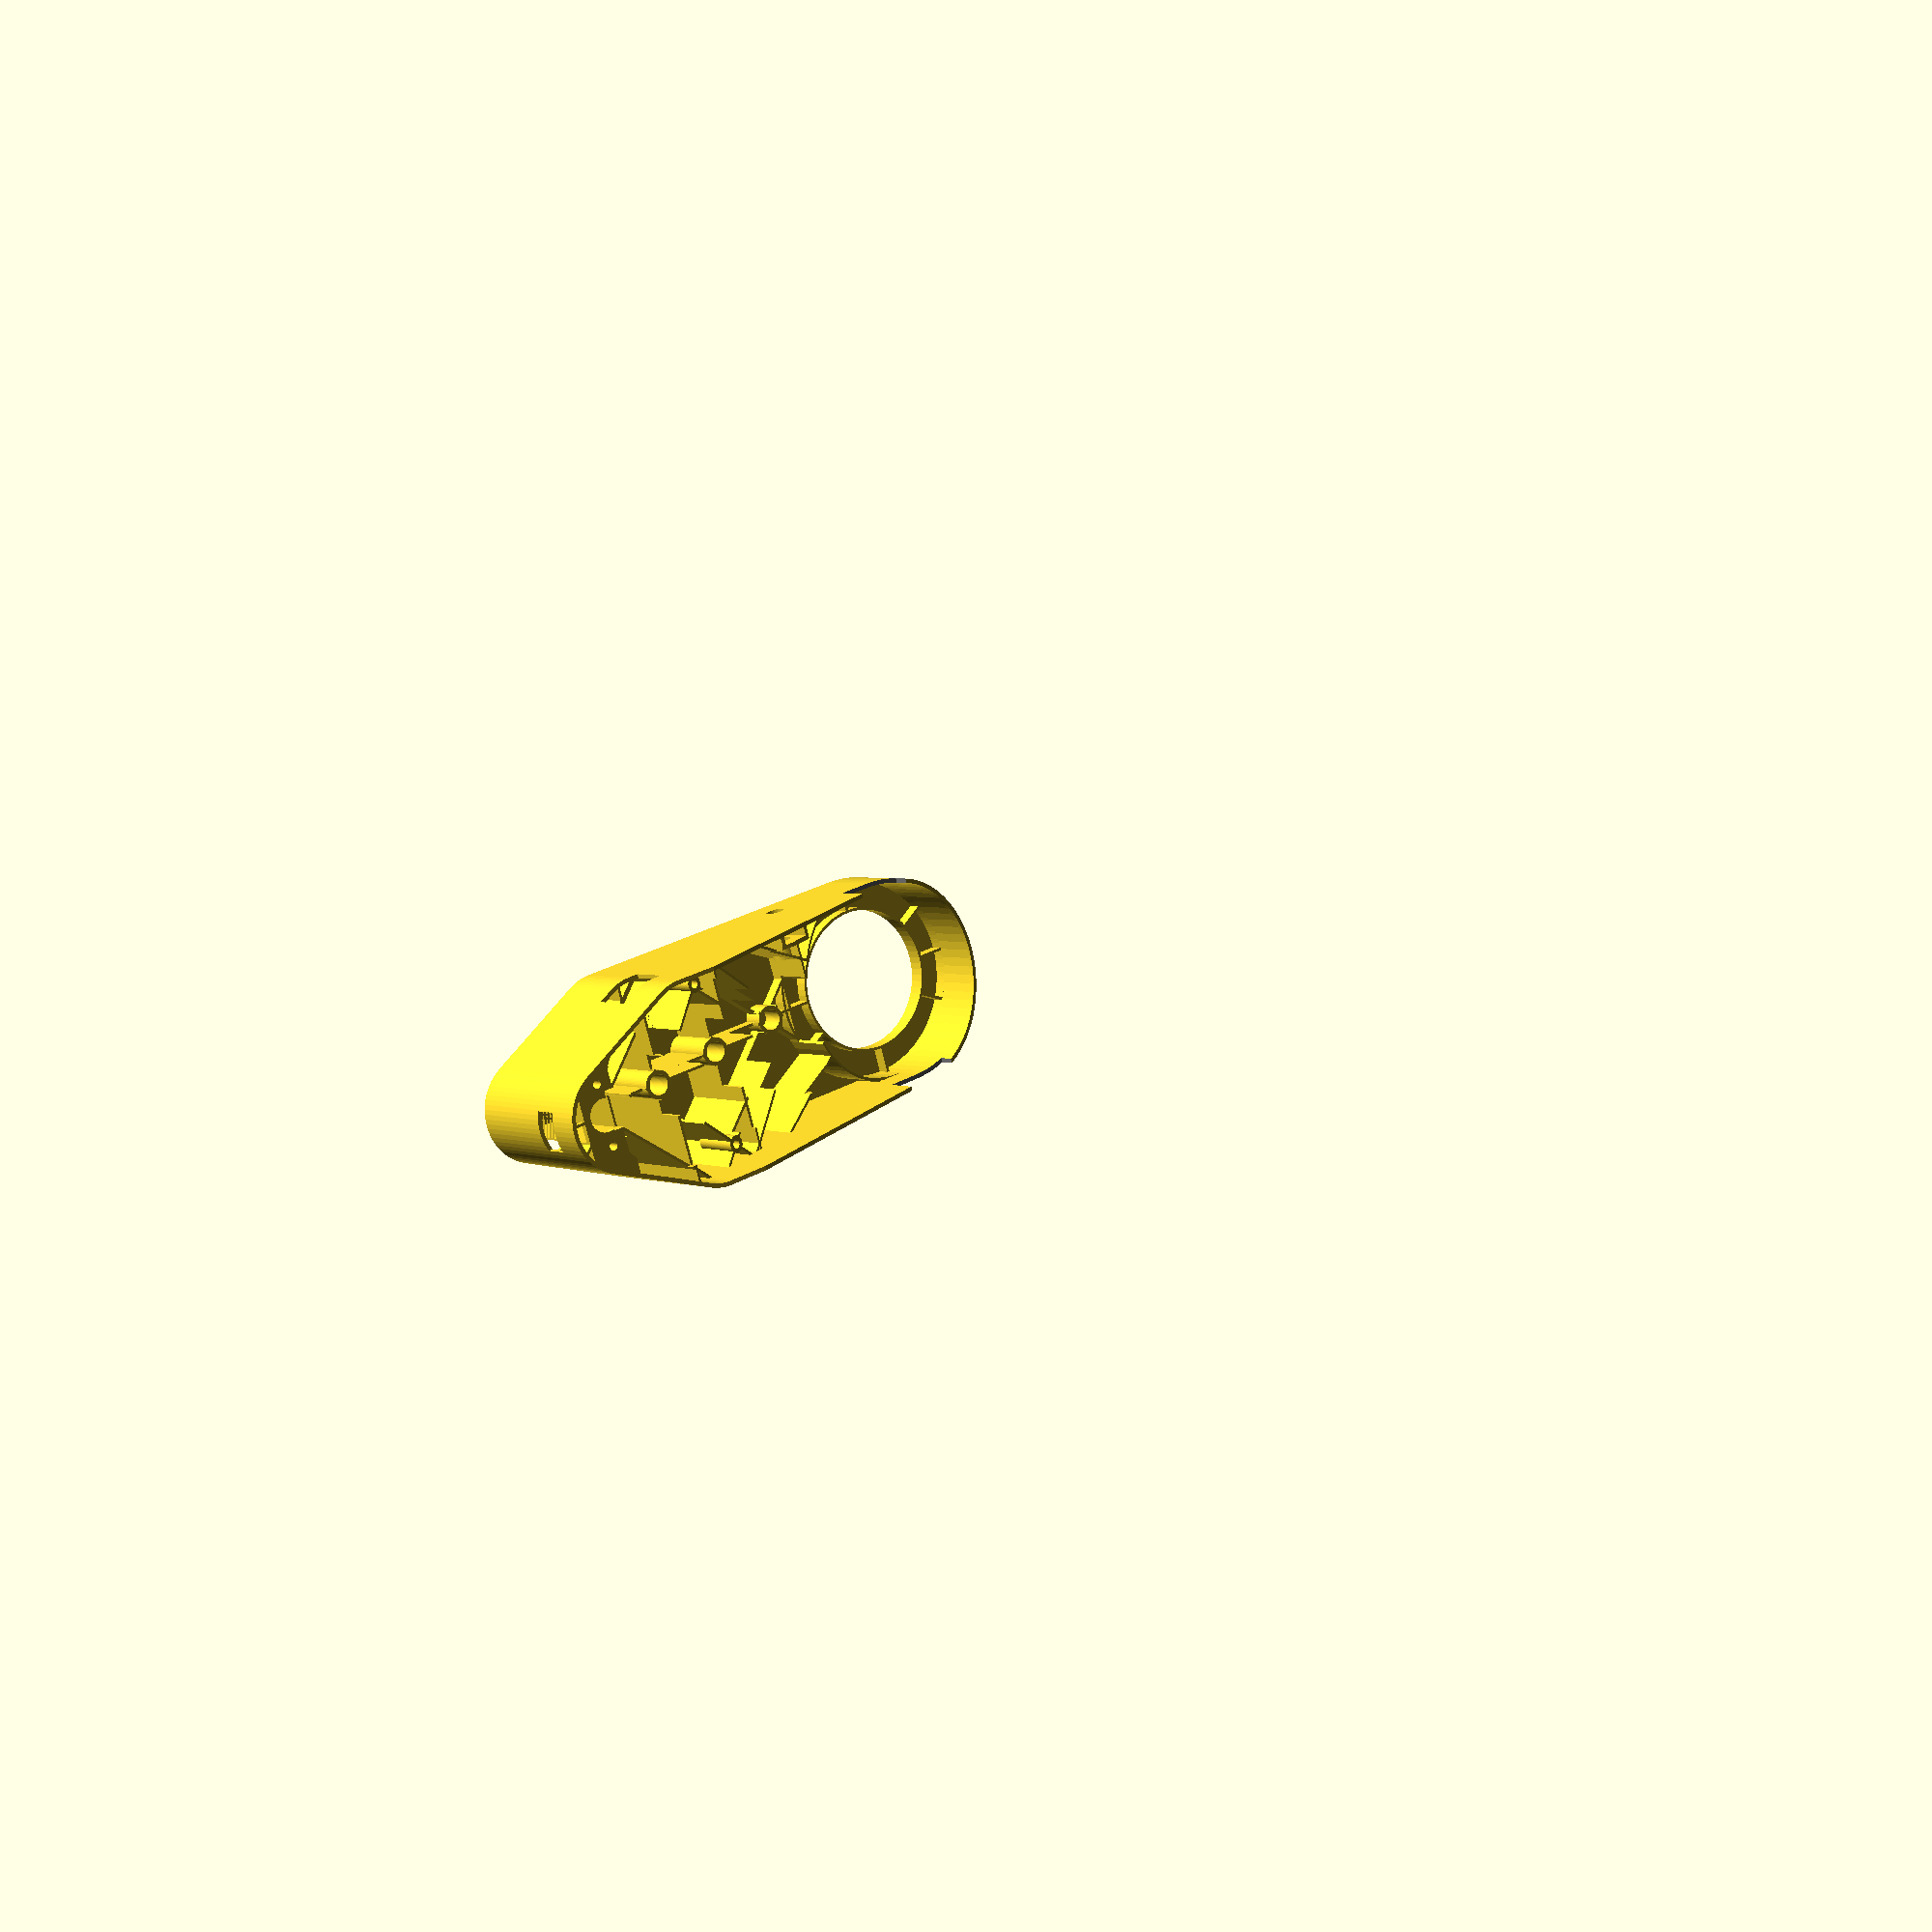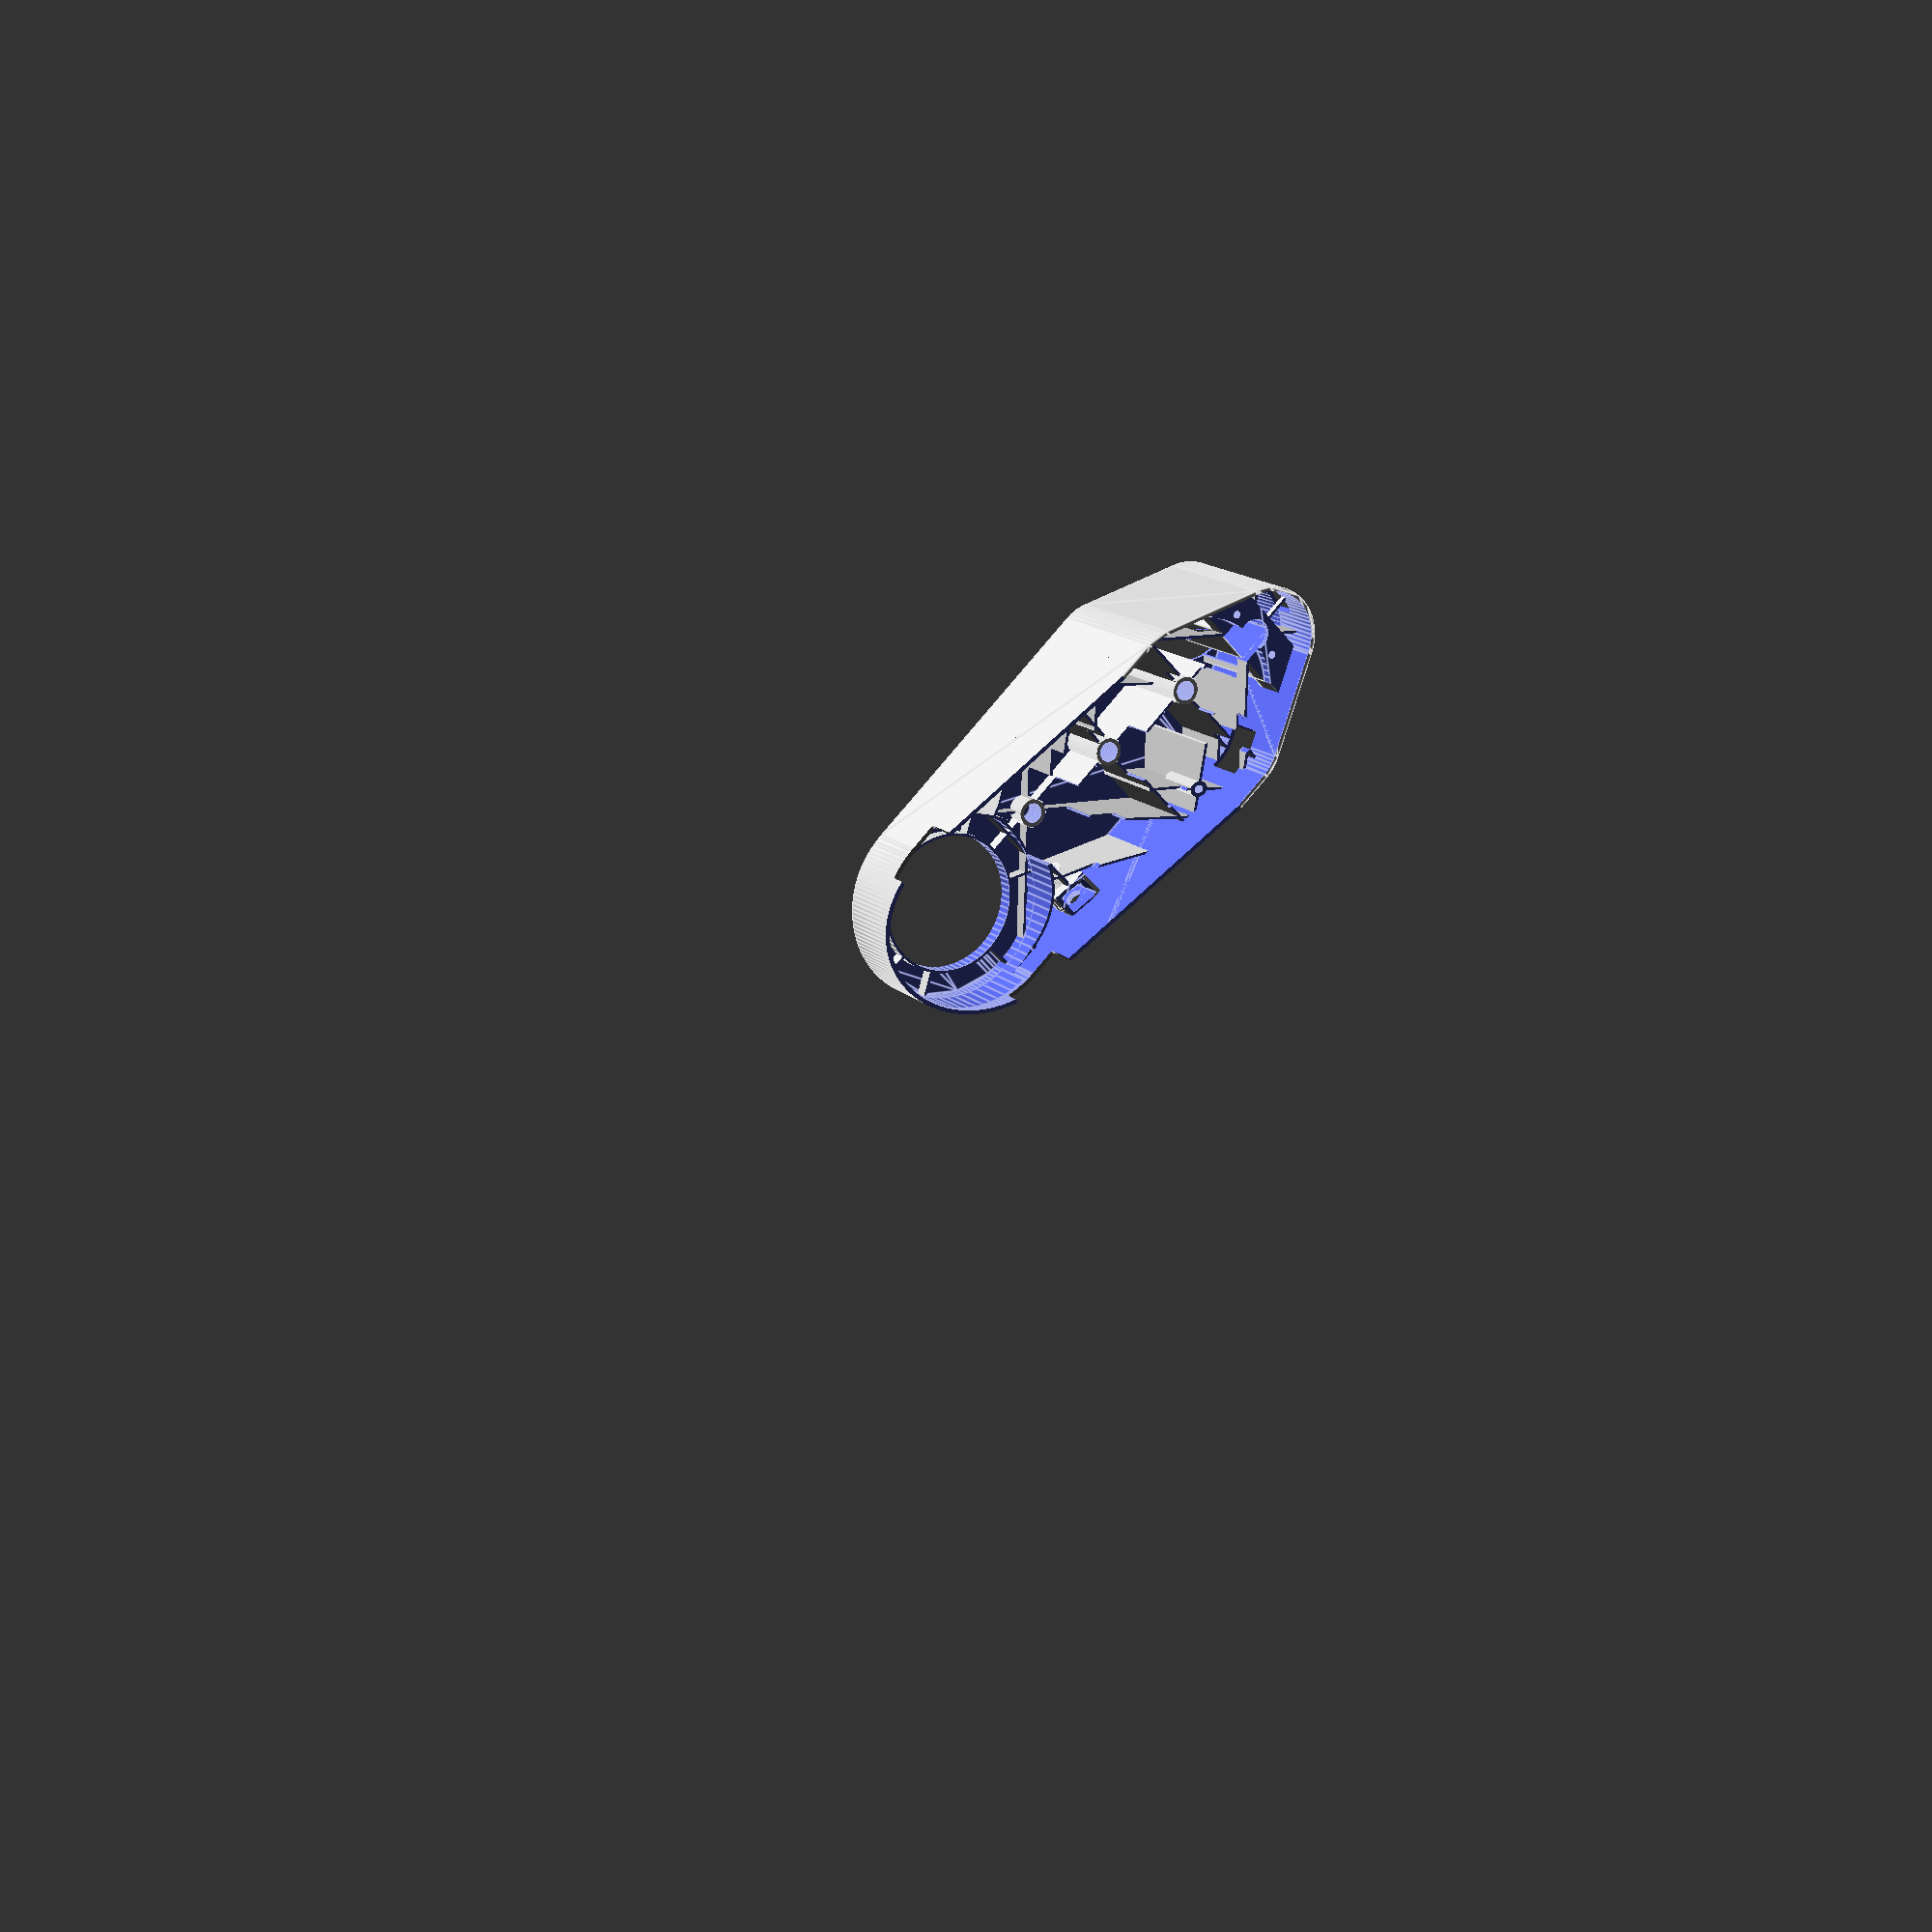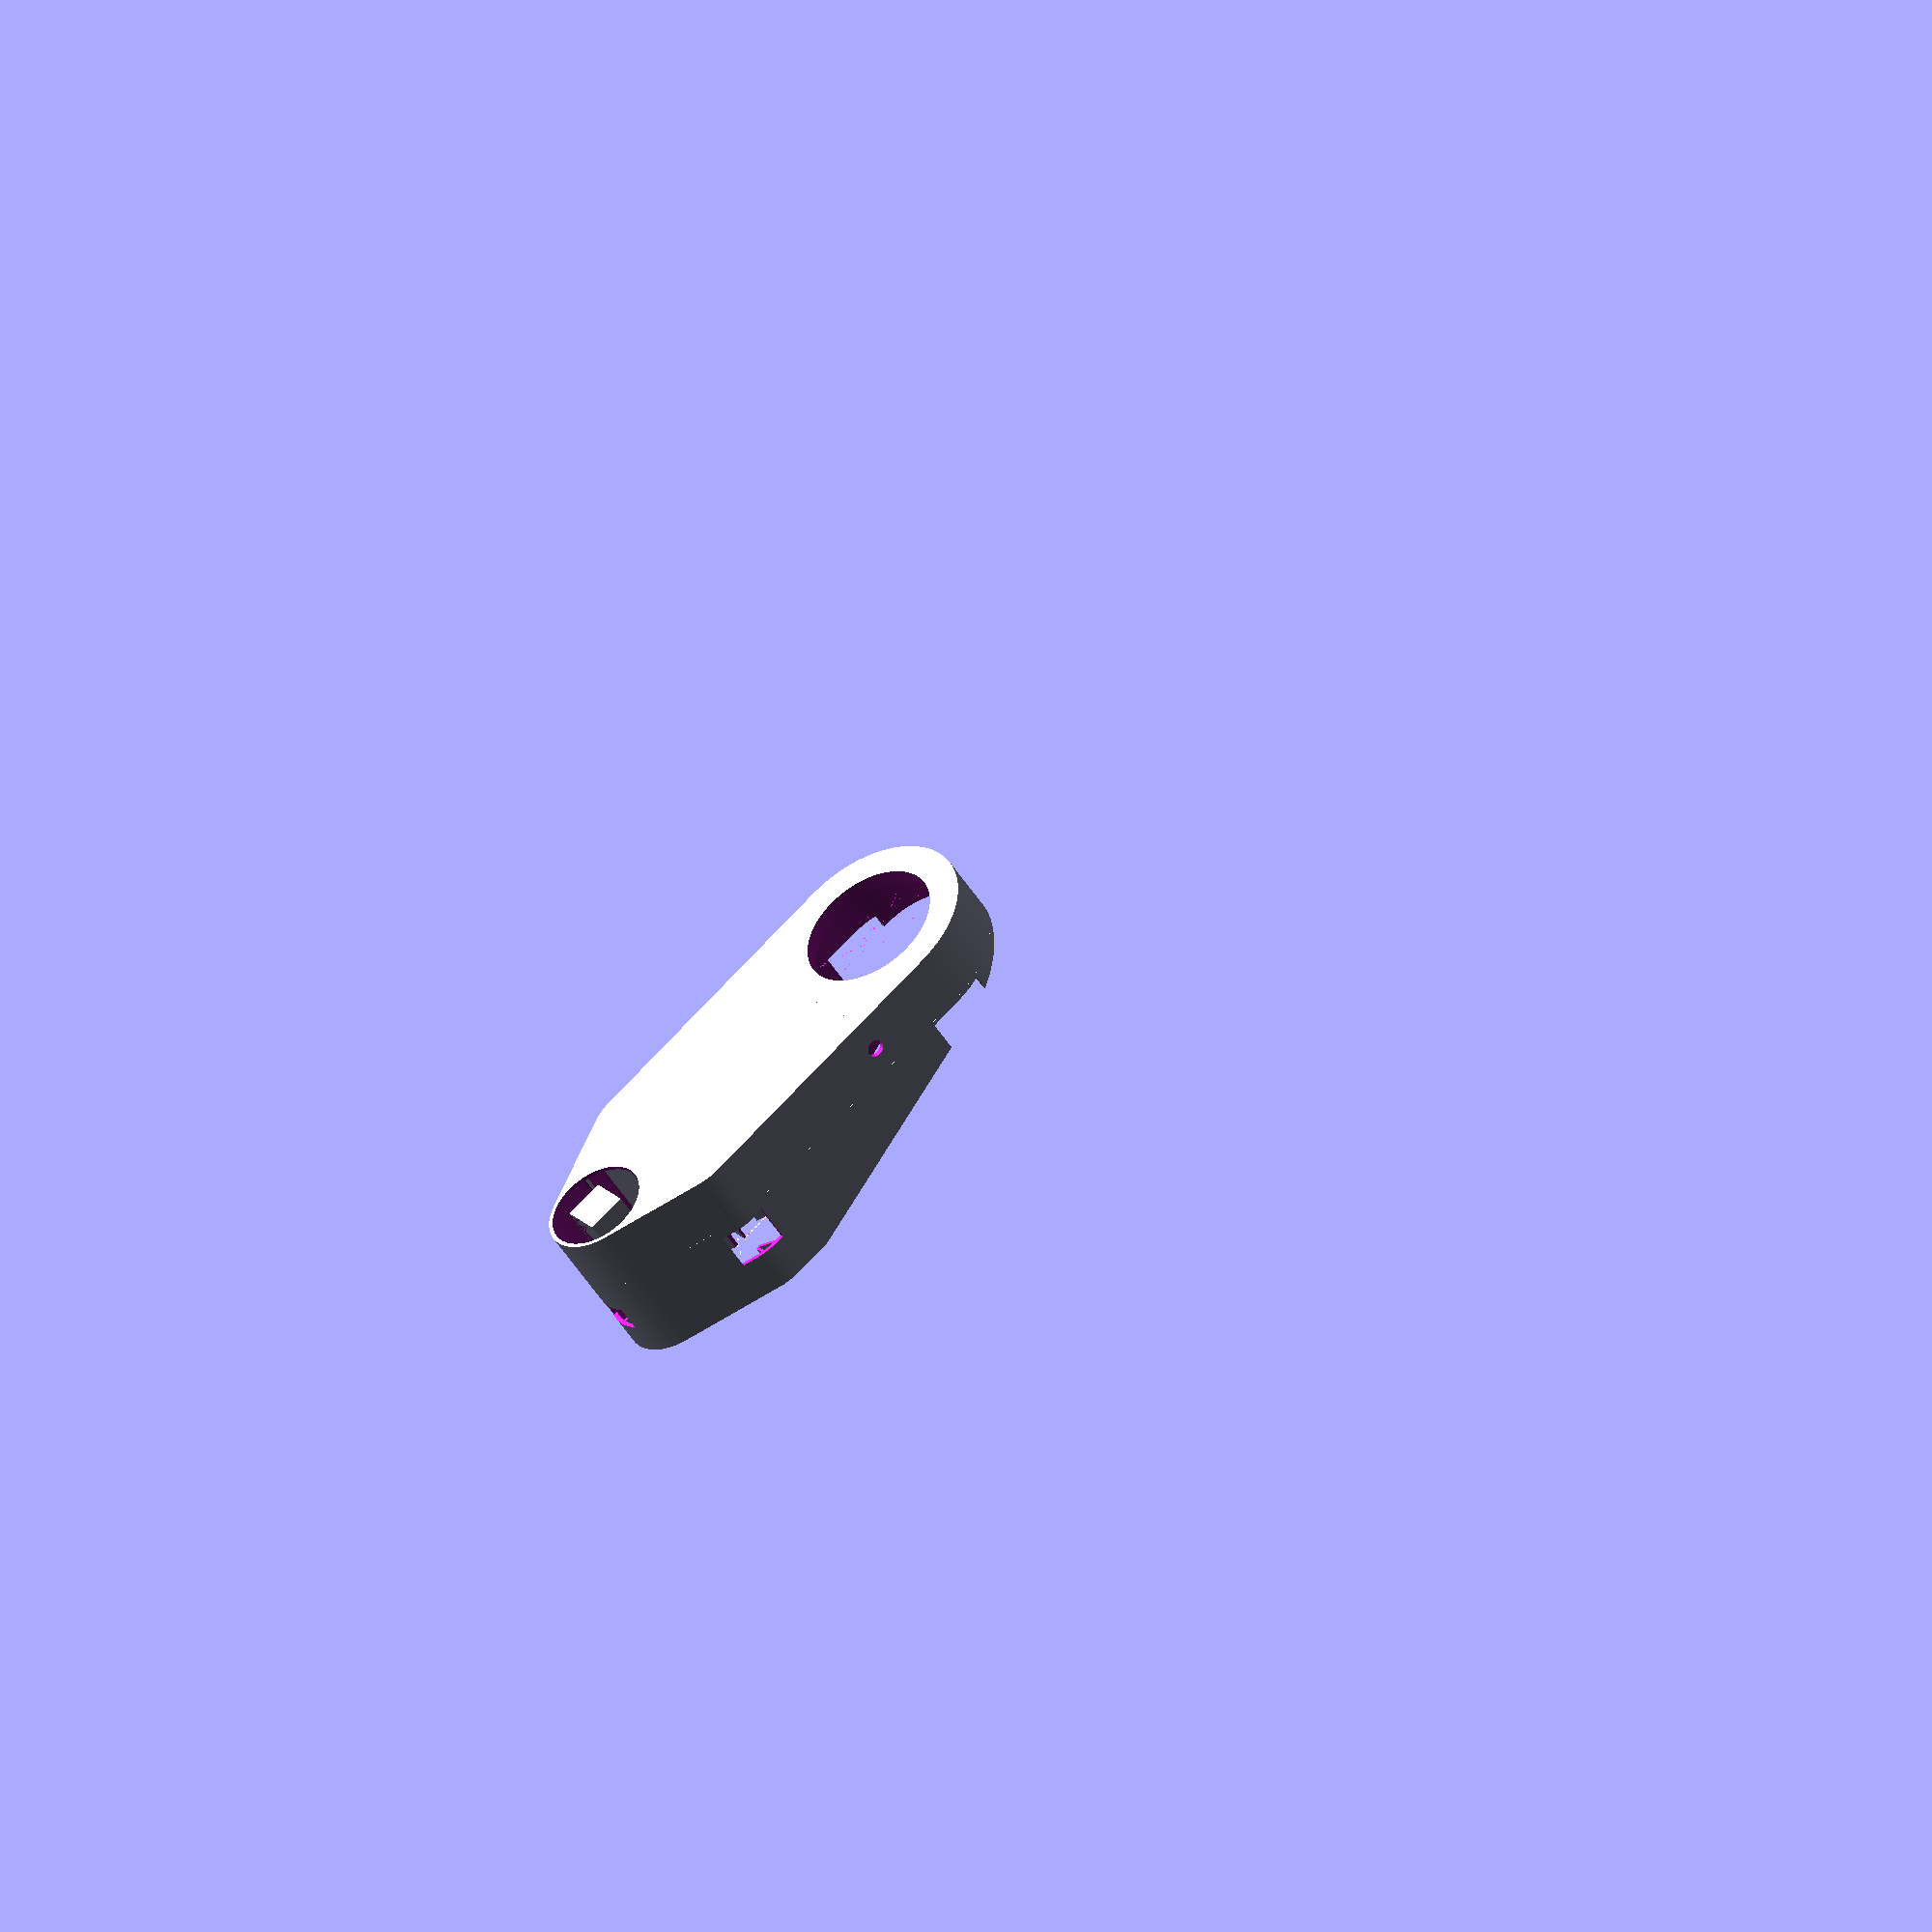
<openscad>
/**
 Peg Perego replacement gearbox


Shaft sizes:

A has 12mm shaft hole, 25mm outside (ribbed)

    A-B outside: 67.2
    B-C C-D outside: 45.5
    D-M outside: 39.9
        (M shaft: 3.2)

B-D have 8mm shaft hole
*/

// $fa=40; $fs=1.5; // fast coarse preview
//  $fa=10; $fs=0.1; // good clean version
  $fa=5; $fs=0.1; // precise final version


// Add ability to mount motor + encoder on either side:
mount_left_side=true;
mount_right_side=false;
encoder_hole=true;

// Maximum size of extruder blobs
clearance=0.3;
// Avoids roundoff
epsilon=0.01;

// Gear shafts for B-D are this identical length
shaft_length=48; // 25.4*2.0;

// Output axle hole diameter
axle_hole_dia=0.375*25.4+2*clearance;

// Output axle post height
axle_post_Z=30.0;


// Thin support walls
support=0.7; 

// General sidewall thickness
wall=1.7;

// General top/bottom thickness
wallz=wall;

// Thickness underneath main output gear
wallzout=wall;

// General reinforcing rib thickness
rib=1.1;

// Extra clearance diameter around gears (in X-Y direction)
gear_cleard=3.0+clearance;
// Extra clearance distance around top of gears in Z direction
gear_clearz=0.4+clearance;


Ashaft=25.0; // A gear's shaft diameter (as measured, do not change!)
BDshaft=8.0; // B-D shaft diameter (as measured)


/*
    gears array field allocation:
    [0] OD, [1] ID, [2] shaft, [3] shaft Z start, [4] low height, [5] high height
*/
gear_OD=0; // index of outside (big gear) clearance diameter
gear_ID=1; // index of inner gear clearance diameter
gear_shaft=2; // index of shaft size
gear_shaft_Z=3; // index of shaft Z start location
gear_LZ=4; // index of height of big (low) side of gear
gear_HZ=5; // index of height of total (high) side of gear
gear_topboss=6; // z inset on top of gear around shaft

gears=[ // values measured with calipers
    [ 76.2, 53.5, axle_hole_dia, 0, 18.0, 26.0, 0.0], // [0] A final output gear
    [ 56.5, 34.1, BDshaft, -0.5, 13.5, 31.5, 3.9 ], // [1] B
    [ 58.5, 25.0, BDshaft, 1, 11.0, 24.5, 0.7 ], // [2] C
    [ 61.5, 21.1, BDshaft, 8.0, 12, 23.2, 2.4 ], // [3] D
    [ 38.3-1.5, 12.9 /* 9.5*/ , 0.0, 0.0, 0.0, 100.0, 0.0], // [4] motor is weird
];
tot_gears=5;

// Distances between axle centers of each gear:
between_gears=[
    67.2 - Ashaft/2 - BDshaft/2, // A to B
    45.5 - BDshaft/2 - BDshaft/2, // B to C
    45.5 - BDshaft/2 - BDshaft/2, // C to D
    39.9 - BDshaft/2 - 3.2/2 - 0.5, // D to M
];

// M3 capscrew
module M3_capscrew(dia_shaft=3.3,len_shaft=30,len_head=30,big=0) {
    cylinder(d=dia_shaft+2*big,h=len_shaft);
    translate([0,0,-len_head+big+epsilon])
        cylinder(d=8+big,h=len_head);
}


// Translate to the center of this gear number.
//   Uses funky recursion because OpenSCAD doesn't have true iteration.
module gear_center(target_num,cur_num=0) {
    if (cur_num>=target_num) {
        children();
    }
    else {
        if (cur_num<tot_gears-1) {
            translate([between_gears[cur_num],0,-gears[cur_num+1][gear_LZ]])
                gear_center(target_num,cur_num+1) children();
        } else { // for motor, we're already there.
            gear_center(target_num,cur_num+1)  children();
        }
    }
}

// Single gear, including shafts
module gear_single(num,big=0,longer_below=0,longer_above=0) {
    bottom_d=gears[num][gear_OD]+gear_cleard+2*big;
    lht=gears[num][gear_LZ]+gear_clearz+longer_above;
    hht=gears[num][gear_HZ]+gear_clearz+longer_above;
    
    // bottom gear teeth (big)
    if (longer_below==0 && num==3) { 
        // Need special boss around D gear bottom
        difference() {
            cylinder(d=bottom_d, h=lht);
            translate([0,0,-epsilon])
                cylinder(d=14, h=2);
        }
    } else { // normal gear
        translate([0,0,-longer_below])
        cylinder(d=bottom_d, h=lht+longer_below);
    }

    // top gear teeth (small)
    translate([0,0,lht-epsilon])
     difference() {
        cylinder(d=gears[num][gear_ID]+gear_cleard+2*big, h=hht-lht);
        topboss=gears[num][gear_topboss];
        if (topboss>0) {
            translate([0,0,hht-lht-topboss+epsilon])
                cylinder(d=BDshaft+2*2.25, h=topboss);
        }
     }

    // mounting shaft
    z=-10+gears[num][gear_shaft_Z];
    translate([0,0,z])
     cylinder(d=gears[num][gear_shaft]+clearance+2*big, h=shaft_length+gear_clearz);
}


// Z start of motor face, above D gear bottom
motor_start_Z=20;

// Geartrain, starting from output gear and recursing down to motor:
module gear_train(num=0,big=0,longer_below=0,longer_above=0) {
    if (num<tot_gears-1) {
        gear_single(num,big,longer_below,longer_above);
        
        translate([between_gears[num],0,-gears[num+1][gear_LZ]])
           gear_train(num+1,big,longer_below,longer_above);
    }
    else { // motor at end of train
        // motor gearhead
        translate([0,0,-wall/2])
            cylinder(d=gears[num][gear_ID]+clearance+2*big, h=gears[num][gear_HZ]);
        
        // motor body
        translate([0,0,motor_start_Z-longer_below])
            cylinder(d=gears[num][gear_OD]+gear_cleard+2*big, h=70+longer_below);
        
        // motor mounting screws (18mm M3)
        for (side=[-1,+1]) 
            translate([0,25/2*side,motor_start_Z-12])
                M3_capscrew(big=big);
    }
}

module rib_star(nrib=4,maxR=400,maxZ=400) {
    for (angle=[0:180/(nrib/2):180]) {
        rotate([0,0,angle+360/(2*nrib)])
            cube(size=[maxR,rib,maxZ],center=true);
    }
}
module rib_cyl(D,wall=rib) {
    difference() {
        cylinder(d=D+2*wall,h=200,center=true);
        cylinder(d=D,h=200,center=true);
    }   
}

module gear_train_rib_star(shaft,ID,OD,nrib) {
    rib_star(nrib=nrib,maxR=3*OD);
    if (shaft>0) rib_cyl(shaft,wall=wall);
    //if (ID>0) rib_cyl(ID,wall=rib);
   // rib_cyl(OD,wall=rib);
}

// Geartrain, with mounting ribs
module gear_train_ribs(num=0) {
    if (num<tot_gears-1) {
       // nribs=[12,6,2,2,4]; // (bottom) rib count for each gear
        nribs=[6,4,2,2,4]; // (top) rib count for each gear
        
        gear_train_rib_star(
            shaft=gears[num][gear_shaft],
            ID=gears[num][gear_ID]+gear_cleard,
            OD=gears[num][gear_OD]+gear_cleard,
            nrib=nribs[num]);

        if (num==0) { // extra stiffness around output gear
            rib_cyl(gears[num][gear_ID]+gear_cleard);
            rib_cyl(gears[num][gear_OD]+gear_cleard);
        }

        translate([between_gears[num],0,-gears[num+1][gear_LZ]])
           gear_train_ribs(num+1);
    }
    else { // motor at end of train
        gear_train_rib_star(shaft=0,
            ID=gears[num][gear_ID]+clearance,
            OD=gears[num][gear_OD]+gear_cleard,
            nrib=4);
        
        // motor mounting screws
        for (side=[-1,+1]) 
            translate([0,25/2*side,motor_start_Z-12])
                gear_train_rib_star(shaft=0, // 3.3+clearance,
                    ID=0,OD=8, nrib=4);
    }
}

// gear_train(); // ,longer_above=100);


// Overall outside dimensions
box_y=25.4*3.27; // symmetric in Y
box_lx=0; // X low
box_hx=125; // X high
box_lz=-38-wallz; // Z low
box_hz=gears[0][gear_HZ]+gear_clearz-1; // Z high
//translate([box_lx,-box_y/2,box_lz])
//    cube(size=[box_hx-box_lx,box_y,box_hz-box_lz]);

// Space between top and bottom half of gearbox
opening_clearance=0.3+clearance;

// Two wall thicknesses, for where inside and outside overlap.
box_2walls=wall+opening_clearance+wall;

// Outer box's 2D XY cross section
module box_2D() {
    offset(r=+20) offset(r=-20) // smooth all edges
    hull() {
        // output gear
        circle(d=gears[0][gear_OD]+gear_cleard+2*wall);
        
        // main body box
        translate([box_lx,-box_y/2])
            square(size=[box_hx-box_lx,box_y]);
        
        // motor
        gear_center(4)
            circle(d=gears[4][gear_OD]+gear_cleard+2*wall);
    }
}

// Back of box is tilted at this angle, to save material.
box_back_angle=15;

// Box back trimming in X-Z plane
module box_trim() {
    translate([0,0,-12])
        rotate([0,box_back_angle,0])
            translate([0,0,-100])
            cube(size=[400,400,200],center=true);
    
}


// 3D overall box
module box_3D(inset=0) {
    difference() {
        // Main box body
        translate([0,0,box_lz])
            linear_extrude(height=box_hz-box_lz)
                offset(r=inset)
                    box_2D();
        
        // Bottom trim
        box_trim();
    }
}


// Splitting surface between top and bottom pieces
module box_split_surface(bottom_bigger=0.0) {
    big=10;
    rotate([90,0,0])
        linear_extrude(height=box_y+2*big,center=true,convexity=4) {
            offset(r=bottom_bigger) {
                polygon([
                    [200,box_lz-big],
                    [200,-28],
                    [130,-28], // D gear
                    [10,10],
                    [-200,10],
                    [-200,box_lz-big],
                ]);
            }
        }
}

// Side length of mounting frame square tubing:
frame=1.030*25.4+clearance;

// Centerline of top row of frame
frame_topZ=frame/2-wallzout;

// Square tubing frame
module frame_parts(big=0) {
    // Show frame as-mounted
    color([0.5,0.5,0.5]) {
        // Example mounting frame pieces
        translate([0,0,-frame/2-wallzout])
            cube([frame+2*big,400,frame+2*big],center=true);

        for (side=[-1,+1])
            translate([0,side*(box_y/2+frame/2),frame_topZ])
                rotate([0,0,90])
                    cube([frame+2*big,400,frame+2*big],center=true);
    }
}

// Shift and deploy centers of each frame mounting bolt
module frame_bolt_centers() {
    boltX=1.5*25.4;
    translate([0,0,frame_topZ])
    if (mount_left_side)
        translate([boltX,box_y/2+wall/2,0])  children();
    if (mount_right_side)
        scale([1,-1,1])
        translate([boltX,box_y/2+wall/2,0])  children();
}

// Space for frame mounting bolt & nut trap
module frame_bolts(big=0) {
    // Thru hole for 1/4" bolt
    bolt_dia=0.255*25.4+2*clearance+2*big;
    
    // Slot for 1/4" nylock nut
    nut_flats=0.445*25.4+2*clearance+2*big;
    nut_height=0.345*25.4+2*clearance+2*big;
    
    // Middle of trapped nut is this distance inside 
    nut_Y_deep=-0.5*25.4;
    
    frame_bolt_centers() {
        rotate([90,0,0])
            cylinder(d=bolt_dia,h=40,center=true);
        
        translate([0,nut_Y_deep-big])
        {
            // nut itself (use nophead's hack of 6 sided cylinder)
            rotate([-90,30,0])
                cylinder(r=nut_flats/(2*cos(30)),h=nut_height,$fn=6);
            
            // chute to insert nut from inside
            scale([1,1,-1]) // extend downward
                translate([-nut_flats/2,0])
                    cube(size=[nut_flats,nut_height,75]);
            
        }        
    }
}


module box_screw(dia_shaft,big=0) {
    len=32; // length of screws (M3x18mm)
    M3_capscrew(dia_shaft=3.5,big=big,len_shaft=len);
}

// Screws connecting top and bottom halves
module box_screws(dia_shaft) {
    for (side=[-1,+1]) {
        //side=[-1,+1];
        // two screws on motor side
        translate([101,33*side,box_lz+10])
            children();
        
        // two screws near output side
       // translate([28,35*side,-5])
          //  children();
    }
}

// Bottom half of box, solid (no ribs)
module box_bottom_solid() {
  union() {
    difference() {
        // Bottom = whole box intersected with split
        intersection() {
            box_3D(-(wall+opening_clearance));
            box_split_surface(-opening_clearance);
        }
        
        // Space for frame
        frame_parts();
        
        // Space for gears
        gear_train(longer_above=100);
        
        // Space for top-bottom screws
        box_screws() box_screw(dia_shaft=3.5);
    }
    difference() {
        // Main post for output shaft.  Low $fn is to make ribs
        translate([0,0,-epsilon])
        cylinder(d=25.0-clearance,h=axle_post_Z,$fn=12);
       
        // Axle hole
        translate([0,0,-2*epsilon])
            cylinder(d=axle_hole_dia,h=axle_post_Z+3*epsilon);
    }
  }
}

// Support material under bottom of box
module box_bottom_supports() {
    difference() {
        intersection() {
            union() {
                // Main stripes
                for (ystripe=[-box_y/2-wall-opening_clearance:8:+box_y/2])
                    rotate([0,box_back_angle,0])
                    translate([+50,ystripe,-5])
                        cube([300,support,20],center=true);
                
                // Add sidewall supports
                translate([0,0,-70])
                    linear_extrude(height=70)
                    difference() {
                        offset(r=-wall-opening_clearance)
                            box_2D();
                        offset(r=-wall-opening_clearance-support)
                            box_2D();
                    }
            }
            // Trim down to only under main body
            translate([0,0,-100])
                linear_extrude(height=200)
                    offset(r=-wall-opening_clearance)
                        box_2D();
        }
        
        // don't go below floor
        box_trim();
        
        // remove where supports hit main body
        translate([0,0,-0.1]) // spacing for easy removal
        difference() {
            box_3D();
            frame_parts(big=-0.1);
        }
    }
}

// Box bottom, with ribs
module box_bottom_ribs() {
  union() {
    intersection() {
        box_bottom_solid();
        
        union() 
        { // All possible ribs:
            
            // Main side walls
            difference() {
                cube(size=[400,400,400],center=true);
                translate([0,0,wall])
                    box_3D(-(wall+opening_clearance+wall));
            }
            
            // Centerline
            cube(size=[400,rib,400],center=true);
            
            // Frame opening
            frame_parts(big=wall);
            
            gear_train_ribs(num=0);
            
            box_screws() union() {
                rib_star(maxR=100);
                box_screw(dia_shaft=3.5, big=wall);
            }
            
            rib_cyl(D=25.0-clearance-rib,$fn=12);
        }
    }
    
    // Add support stripes under main body
	box_bottom_supports();
	
	// Increase first-layer support thickness, to keep slicer from omitting it
	for (shift=[-1,+1])
		translate([0,shift*support*0.9,0])
			intersection() {
				box_bottom_supports();
				translate([0,0,support]) box_trim();
			}
  }
}

// Block for mounting motor bolts
motor_rebar_x=18;
motor_rebar_z=15;

// Slot in rebar block for airflow
motor_airflow_y=16;

// Top half of box, solid (no ribs)
module box_top_solid() {
    difference() {
        // Whole body
        box_3D();
        
        // Clearance for bottom half
        translate([0,0,-2*epsilon])
        intersection() {
            box_3D(-wall);
            box_split_surface(0);
        }
        
        // Space for frame
        frame_parts();
        
        // Space for gears
        gear_train(); // ,longer_below=100);
        
        // Airflow for motor
        translate([160,0,-20]) 
            cube(size=[50,motor_airflow_y,11],center=true);
        
        // Space for top-bottom screws (tapped in)
        box_screws() box_screw(dia_shaft=2.6);
        
        // Space for frame mounting bolts
        difference() {
            frame_bolts();
            /*
            // Add very thin membrane across holes, to keep dust out of unused holes
            for (side=[-1,+1])
                translate([(box_hx+box_lx)/2,side*(box_y/2-wall/2),frame/2])
                    cube(size=[box_hx,0.5,frame],center=true);
            */
        }
    }
}



// RJ45 connector for magnetic encoder board, on D gear
module rj45() {
    rj_width = 19;
    rj_length = 32;
    rj_height = 17; // rj45 connector itself
    circuit_height=3.5; // height of circuit board

    board_x = 125+8+2;
    board_z = 33.5 - rj_height - 8.76 - circuit_height;

    translate([-board_x, 12.5, board_z]){
        // Circuit board
        translate([0, 0, rj_height-circuit_height]){
            cube(size=[rj_width, rj_length, circuit_height]);
        }
        
        // Actual RJ45 plug
        translate([0, rj_length - 15.5, 0]){
            cube(size=[rj_width, 15.5, rj_height]);
        }
        
        // Clearance above ribs
        translate([0, 0, rj_height]){
            cube(size=[rj_width, rj_length-10, 30]);
        }
    }
}


module box_top_ribs() {
    union() {
    difference() {
    intersection() {
        box_top_solid();
        
        union() 
        { // union of all possible rib shapes
            // Main side walls
            difference() {
                cube(size=[400,400,400],center=true);
                translate([0,0,-wall])
                    box_3D(-wall);
            }
            
            // Centerline
            cube(size=[400,rib,400],center=true);
            
            gear_train_ribs(num=0);
            
            box_screws() union() {
                rib_star(maxR=40);
                box_screw(dia_shaft=2.7, big=wall);
            }
            
            // Reinforcing around motor mount
            translate([160,0,-22])
                cube(size=[motor_rebar_x,80,motor_rebar_z],center=true);
            
            // Space for frame mounting bolts
            intersection() {
                translate([0,0,50])
                    cube(size=[400,400,100],center=true);
                union() {
                    frame_bolts(big=wall);
                    // Ribs for each big bolt
                    frame_bolt_centers() {
                        translate([0,-10,0])
                        rib_star(nrib=2,maxR=90);
                    }
                }
            }
        }
    }

        // Subtract off RJ45 connector holes, left and right
    if (encoder_hole)
      rotate([0,180,0]) {
        if (mount_left_side) scale([1,1,1]) rj45();
        if (mount_right_side) scale([1,-1,1]) rj45();
      }
  }
  
  
    // Add support material under motor
    support_ht=45; // Z height of motor support material
        // Support for motor
        translate([160,0,box_hz-support_ht/2]) 
            difference() {
                cube(size=[motor_rebar_x-2*support,motor_airflow_y+2*support,support_ht],center=true);
                translate([0,0,-support])
                cube(size=[motor_rebar_x-2*support,motor_airflow_y,support_ht],center=true);
            }
  }
}

// All internal parts (for debug, not printing)
module box_internal_parts() {
    frame_parts();
    gear_train();
    //box_screws();
    frame_bolts();
}

//box_internal_parts();

module box_bottom_backtilt() {
    translate([-100,100,-14.42]) rotate([0,-box_back_angle,0])
        children();
}

if (0) { // solids (good for tuning geometry)
    box_bottom_backtilt()
        box_bottom_solid();

    rotate([0,180,0])
        box_top_solid();
}
else { // full ribbed versions (slow!)
    if (0) {
      box_bottom_backtilt()
          box_bottom_ribs();
    }

    if (1) {
      rotate([0,180,0])
          box_top_ribs();
    }
}

</openscad>
<views>
elev=177.9 azim=162.9 roll=215.8 proj=p view=wireframe
elev=344.9 azim=136.8 roll=331.2 proj=p view=edges
elev=226.7 azim=37.5 roll=330.2 proj=o view=solid
</views>
